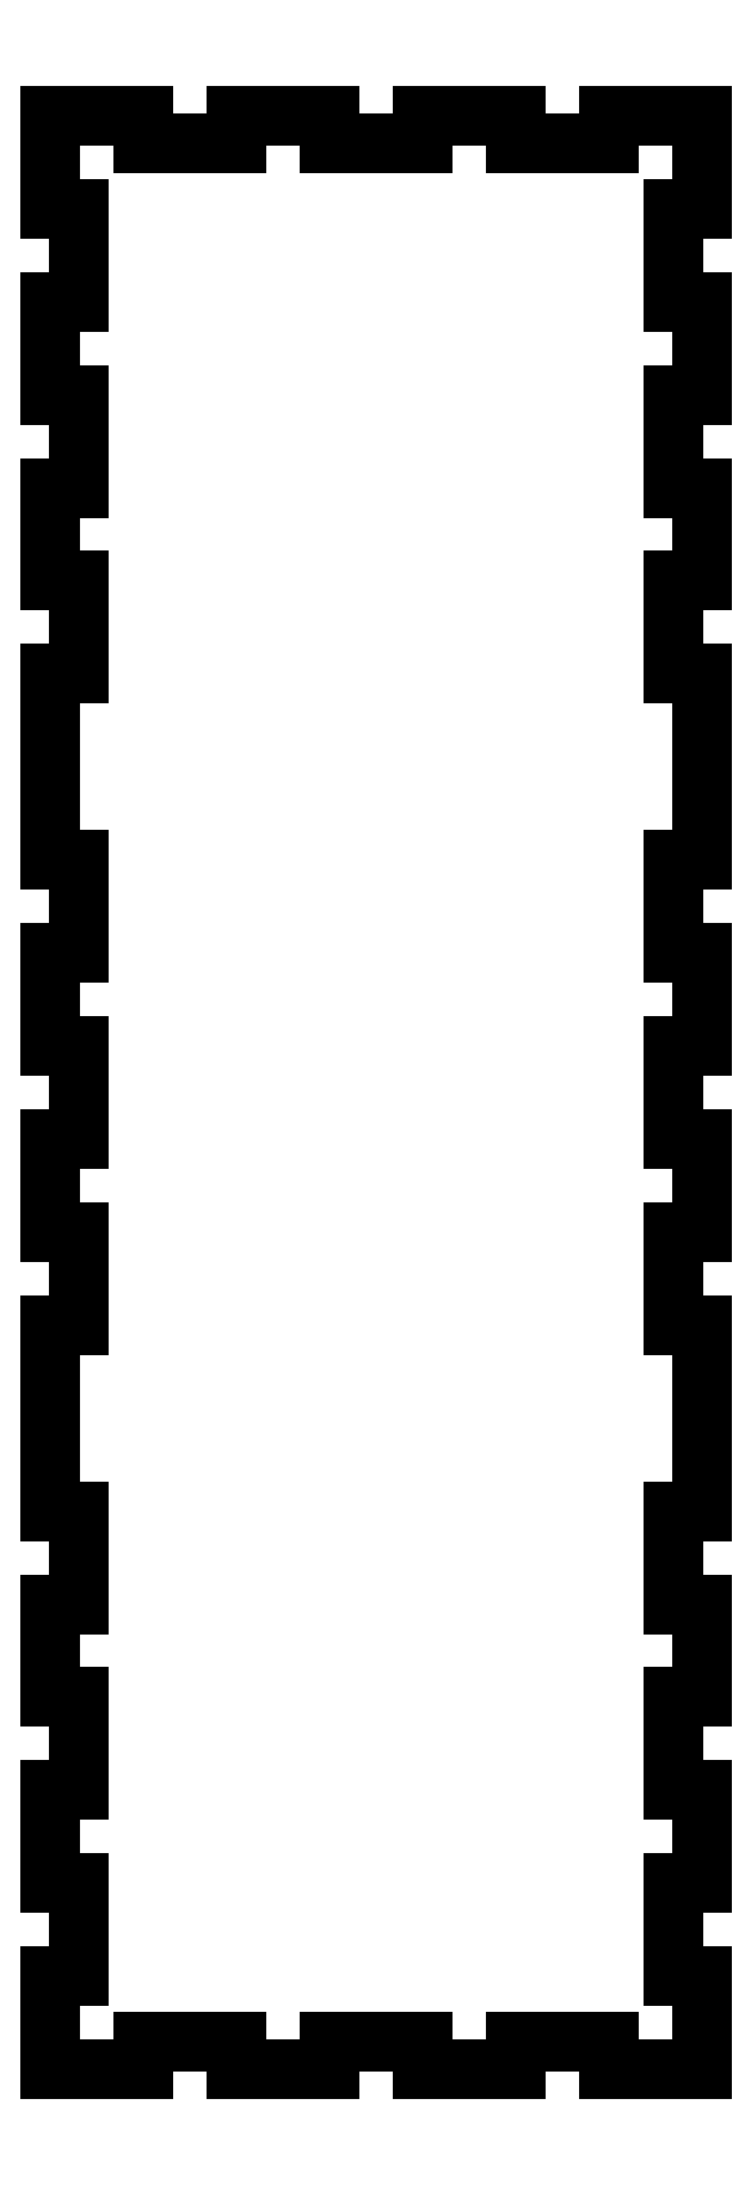
<metadata>
{"format":"dxf","ext":"dxf","renderer":"ezdxf+matplotlib","layout":"modelspace","background":"white","min_lineweight":24,"dpi":150}
</metadata>
<code>
0
SECTION
2
ENTITIES
0
LINE
8
Shape2DView
10
-3e-17
20
0
30
0
11
-3e-17
21
10
31
0
0
LINE
8
Shape2DView
10
-3e-17
20
0
30
0
11
10
21
0
31
0
0
LINE
8
Shape2DView
10
10
20
0
30
0
11
10
21
3
31
0
0
LINE
8
Shape2DView
10
10
20
3
30
0
11
20
21
3
31
0
0
LINE
8
Shape2DView
10
20
20
3
30
0
11
20
21
0
31
0
0
LINE
8
Shape2DView
10
20
20
0
30
0
11
30
21
0
31
0
0
LINE
8
Shape2DView
10
30
20
0
30
0
11
30
21
3
31
0
0
LINE
8
Shape2DView
10
30
20
3
30
0
11
40
21
3
31
0
0
LINE
8
Shape2DView
10
40
20
3
30
0
11
40
21
0
31
0
0
LINE
8
Shape2DView
10
40
20
6e-17
30
0
11
50
21
6e-17
31
0
0
LINE
8
Shape2DView
10
50
20
6e-17
30
0
11
50
21
3
31
0
0
LINE
8
Shape2DView
10
50
20
3
30
0
11
60
21
3
31
0
0
LINE
8
Shape2DView
10
60
20
3
30
0
11
60
21
0
31
0
0
LINE
8
Shape2DView
10
60
20
-2.5e-16
30
0
11
70
21
-5e-17
31
0
0
LINE
8
Shape2DView
10
70
20
10
30
0
11
70
21
0
31
0
0
LINE
8
Shape2DView
10
67
20
10
30
0
11
70
21
10
31
0
0
LINE
8
Shape2DView
10
67
20
20
30
0
11
67
21
10
31
0
0
LINE
8
Shape2DView
10
70
20
20
30
0
11
67
21
20
31
0
0
LINE
8
Shape2DView
10
70
20
30
30
0
11
70
21
20
31
0
0
LINE
8
Shape2DView
10
67
20
30
30
0
11
70
21
30
31
0
0
LINE
8
Shape2DView
10
67
20
40
30
0
11
67
21
30
31
0
0
LINE
8
Shape2DView
10
70
20
40
30
0
11
67
21
40
31
0
0
LINE
8
Shape2DView
10
70
20
50
30
0
11
70
21
40
31
0
0
LINE
8
Shape2DView
10
67
20
50
30
0
11
70
21
50
31
0
0
LINE
8
Shape2DView
10
67
20
60
30
0
11
67
21
50
31
0
0
LINE
8
Shape2DView
10
70
20
60
30
0
11
67
21
60
31
0
0
LINE
8
Shape2DView
10
70
20
80
30
0
11
70
21
60
31
0
0
LINE
8
Shape2DView
10
67
20
80
30
0
11
70
21
80
31
0
0
LINE
8
Shape2DView
10
67
20
90
30
0
11
67
21
80
31
0
0
LINE
8
Shape2DView
10
70
20
90
30
0
11
67
21
90
31
0
0
LINE
8
Shape2DView
10
70
20
100
30
0
11
70
21
90
31
0
0
LINE
8
Shape2DView
10
67
20
100
30
0
11
70
21
100
31
0
0
LINE
8
Shape2DView
10
67
20
110
30
0
11
67
21
100
31
0
0
LINE
8
Shape2DView
10
70
20
110
30
0
11
67
21
110
31
0
0
LINE
8
Shape2DView
10
70
20
120
30
0
11
70
21
110
31
0
0
LINE
8
Shape2DView
10
67
20
120
30
0
11
70
21
120
31
0
0
LINE
8
Shape2DView
10
67
20
130
30
0
11
67
21
120
31
0
0
LINE
8
Shape2DView
10
70
20
130
30
0
11
67
21
130
31
0
0
LINE
8
Shape2DView
10
70
20
150
30
0
11
70
21
130
31
0
0
LINE
8
Shape2DView
10
67
20
150
30
0
11
70
21
150
31
0
0
LINE
8
Shape2DView
10
67
20
160
30
0
11
67
21
150
31
0
0
LINE
8
Shape2DView
10
70
20
160
30
0
11
67
21
160
31
0
0
LINE
8
Shape2DView
10
70
20
170
30
0
11
70
21
160
31
0
0
LINE
8
Shape2DView
10
67
20
170
30
0
11
70
21
170
31
0
0
LINE
8
Shape2DView
10
67
20
180
30
0
11
67
21
170
31
0
0
LINE
8
Shape2DView
10
70
20
180
30
0
11
67
21
180
31
0
0
LINE
8
Shape2DView
10
70
20
190
30
0
11
70
21
180
31
0
0
LINE
8
Shape2DView
10
67
20
190
30
0
11
70
21
190
31
0
0
LINE
8
Shape2DView
10
67
20
200
30
0
11
67
21
190
31
0
0
LINE
8
Shape2DView
10
70
20
200
30
0
11
67
21
200
31
0
0
LINE
8
Shape2DView
10
70
20
210
30
0
11
70
21
200
31
0
0
LINE
8
Shape2DView
10
60
20
210
30
0
11
70
21
210
31
0
0
LINE
8
Shape2DView
10
60
20
207
30
0
11
60
21
210
31
0
0
LINE
8
Shape2DView
10
50
20
207
30
0
11
60
21
207
31
0
0
LINE
8
Shape2DView
10
50
20
210
30
0
11
50
21
207
31
0
0
LINE
8
Shape2DView
10
40
20
210
30
0
11
50
21
210
31
0
0
LINE
8
Shape2DView
10
40
20
207
30
0
11
40
21
210
31
0
0
LINE
8
Shape2DView
10
30
20
207
30
0
11
40
21
207
31
0
0
LINE
8
Shape2DView
10
30
20
210
30
0
11
30
21
207
31
0
0
LINE
8
Shape2DView
10
20
20
210
30
0
11
30
21
210
31
0
0
LINE
8
Shape2DView
10
20
20
207
30
0
11
20
21
210
31
0
0
LINE
8
Shape2DView
10
10
20
207
30
0
11
20
21
207
31
0
0
LINE
8
Shape2DView
10
10
20
210
30
0
11
10
21
207
31
0
0
LINE
8
Shape2DView
10
2.1e-16
20
210
30
0
11
10
21
210
31
0
0
LINE
8
Shape2DView
10
0
20
200
30
0
11
2e-16
21
210
31
0
0
LINE
8
Shape2DView
10
3
20
200
30
0
11
0
21
200
31
0
0
LINE
8
Shape2DView
10
3
20
190
30
0
11
3
21
200
31
0
0
LINE
8
Shape2DView
10
-1.9e-16
20
190
30
0
11
3
21
190
31
0
0
LINE
8
Shape2DView
10
-1.9e-16
20
180
30
0
11
-1.9e-16
21
190
31
0
0
LINE
8
Shape2DView
10
3
20
180
30
0
11
0
21
180
31
0
0
LINE
8
Shape2DView
10
3
20
170
30
0
11
3
21
180
31
0
0
LINE
8
Shape2DView
10
-1.9e-16
20
170
30
0
11
3
21
170
31
0
0
LINE
8
Shape2DView
10
-1.9e-16
20
160
30
0
11
-1.9e-16
21
170
31
0
0
LINE
8
Shape2DView
10
3
20
160
30
0
11
0
21
160
31
0
0
LINE
8
Shape2DView
10
3
20
150
30
0
11
3
21
160
31
0
0
LINE
8
Shape2DView
10
0
20
150
30
0
11
3
21
150
31
0
0
LINE
8
Shape2DView
10
0
20
130
30
0
11
0
21
150
31
0
0
LINE
8
Shape2DView
10
3
20
130
30
0
11
0
21
130
31
0
0
LINE
8
Shape2DView
10
3
20
120
30
0
11
3
21
130
31
0
0
LINE
8
Shape2DView
10
0
20
120
30
0
11
3
21
120
31
0
0
LINE
8
Shape2DView
10
0
20
110
30
0
11
0
21
120
31
0
0
LINE
8
Shape2DView
10
3
20
110
30
0
11
0
21
110
31
0
0
LINE
8
Shape2DView
10
3
20
100
30
0
11
3
21
110
31
0
0
LINE
8
Shape2DView
10
-1.9e-16
20
100
30
0
11
3
21
100
31
0
0
LINE
8
Shape2DView
10
-1.9e-16
20
90
30
0
11
-1.9e-16
21
100
31
0
0
LINE
8
Shape2DView
10
3
20
90
30
0
11
0
21
90
31
0
0
LINE
8
Shape2DView
10
3
20
80
30
0
11
3
21
90
31
0
0
LINE
8
Shape2DView
10
-1.9e-16
20
80
30
0
11
3
21
80
31
0
0
LINE
8
Shape2DView
10
-1.9e-16
20
60
30
0
11
-1.9e-16
21
80
31
0
0
LINE
8
Shape2DView
10
3
20
60
30
0
11
0
21
60
31
0
0
LINE
8
Shape2DView
10
3
20
50
30
0
11
3
21
60
31
0
0
LINE
8
Shape2DView
10
-1.9e-16
20
50
30
0
11
3
21
50
31
0
0
LINE
8
Shape2DView
10
-1.9e-16
20
40
30
0
11
-1.9e-16
21
50
31
0
0
LINE
8
Shape2DView
10
3
20
40
30
0
11
0
21
40
31
0
0
LINE
8
Shape2DView
10
3
20
30
30
0
11
3
21
40
31
0
0
LINE
8
Shape2DView
10
-3e-17
20
30
30
0
11
3
21
30
31
0
0
LINE
8
Shape2DView
10
-3e-17
20
20
30
0
11
-3e-17
21
30
31
0
0
LINE
8
Shape2DView
10
3
20
20
30
0
11
0
21
20
31
0
0
LINE
8
Shape2DView
10
3
20
10
30
0
11
3
21
20
31
0
0
LINE
8
Shape2DView
10
-3e-17
20
10
30
0
11
3
21
10
31
0
0
ENDSEC
0
EOF

</code>
